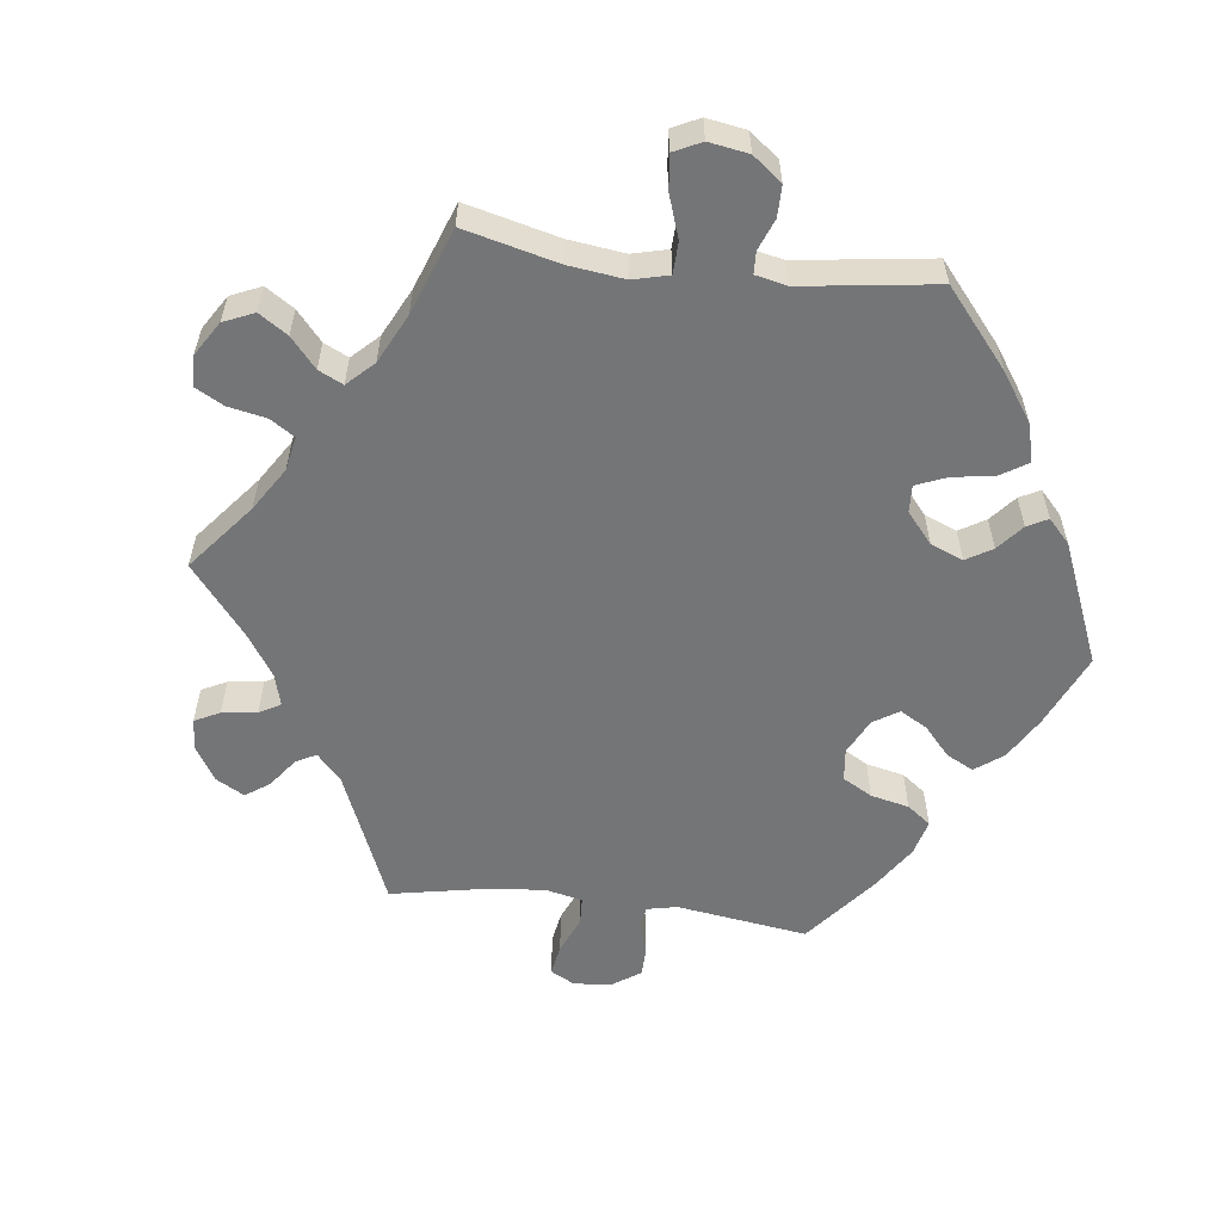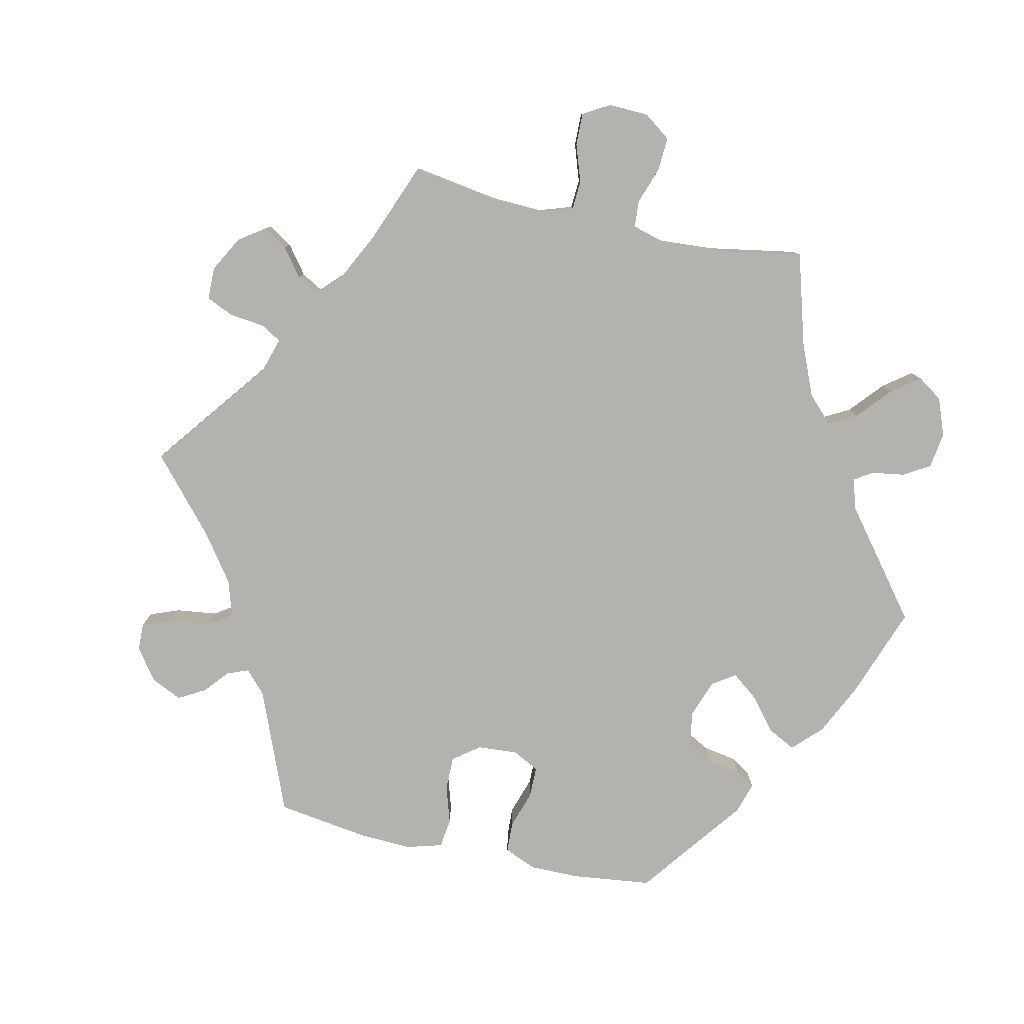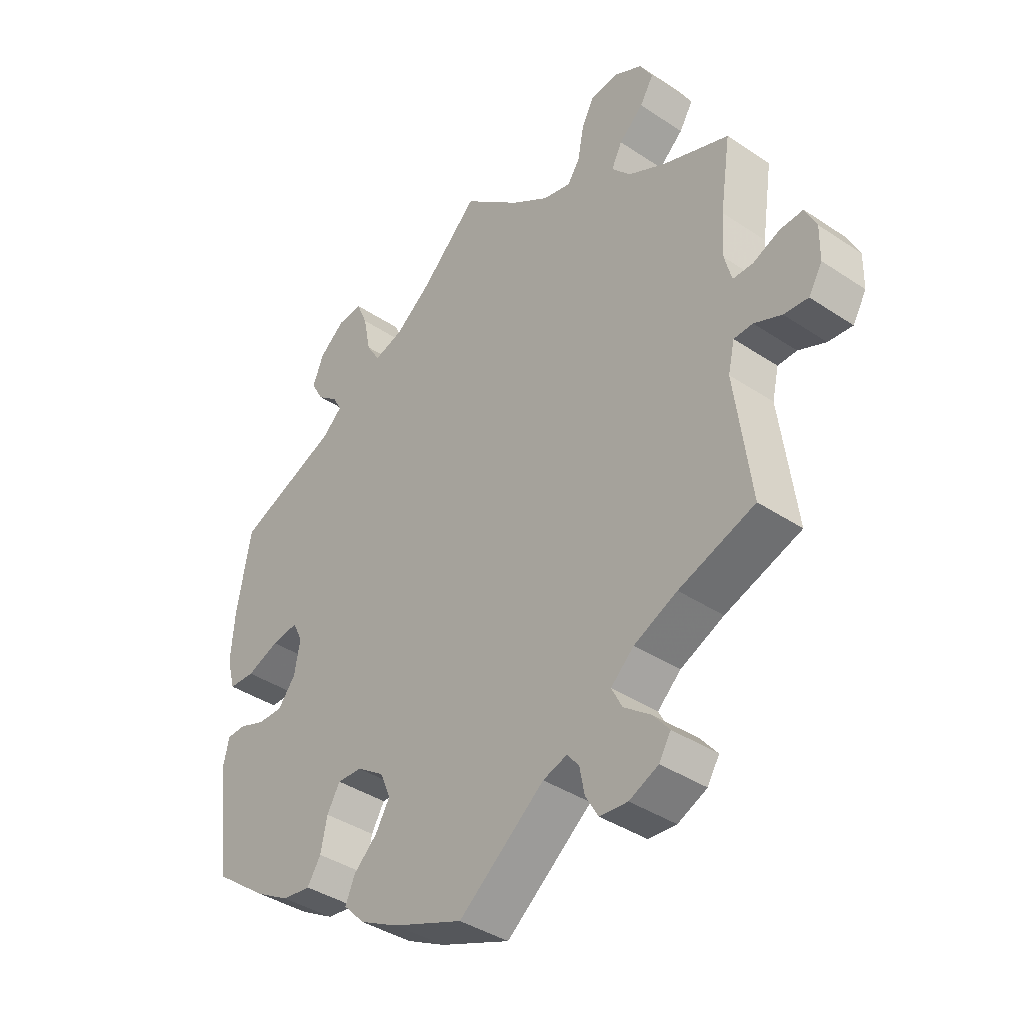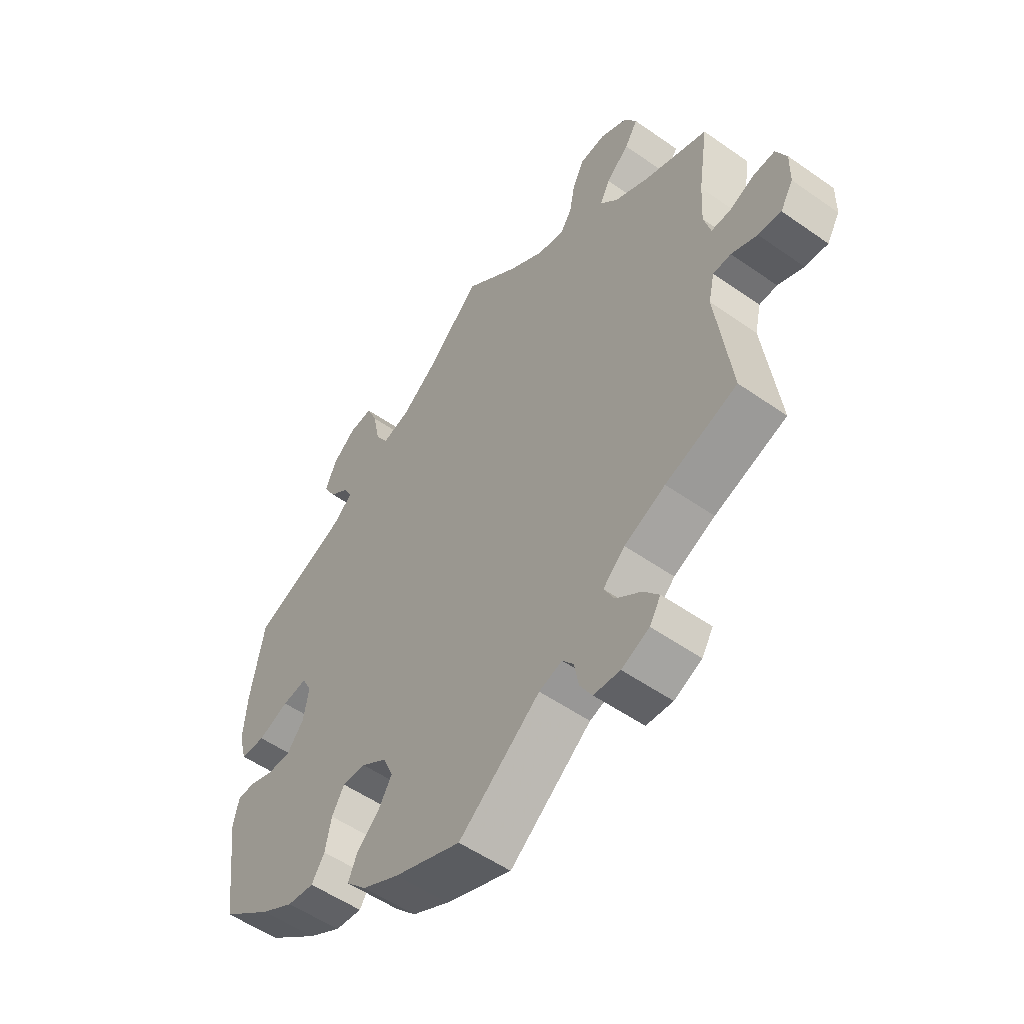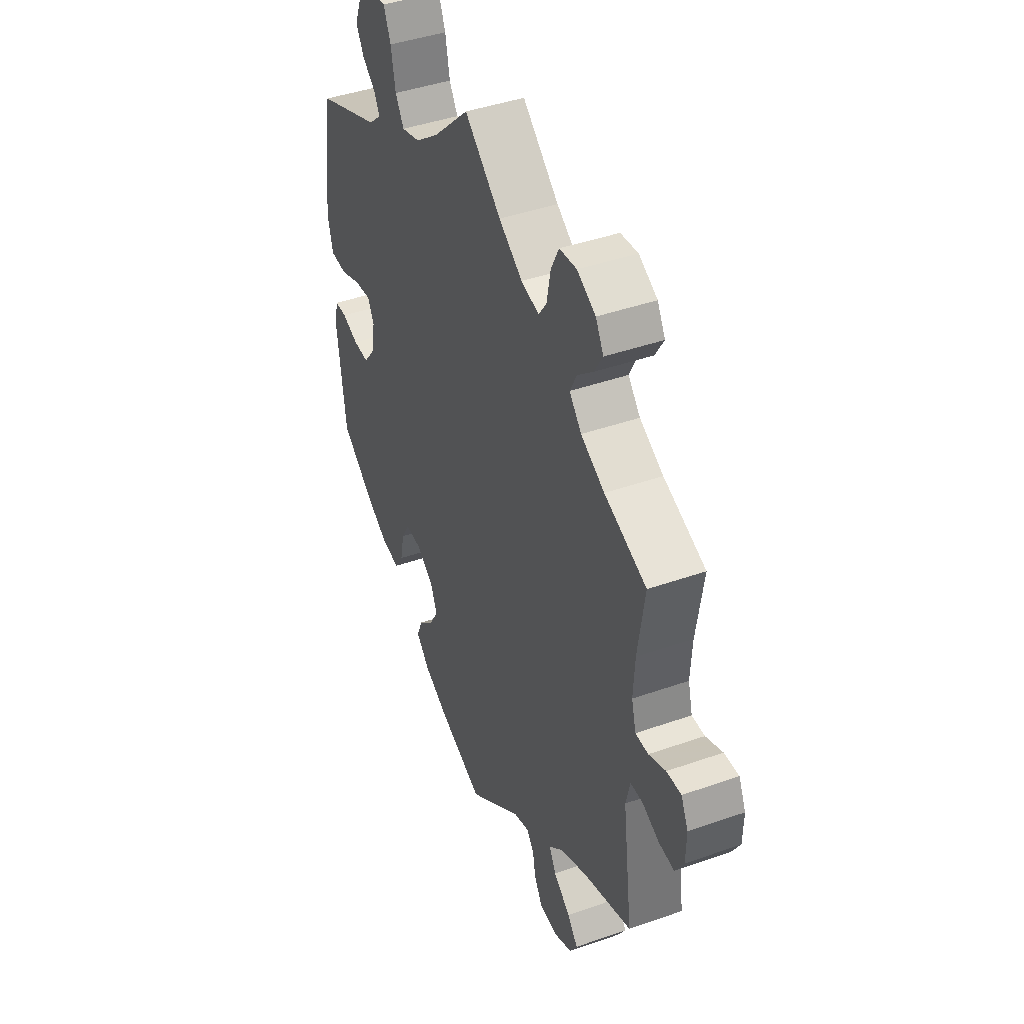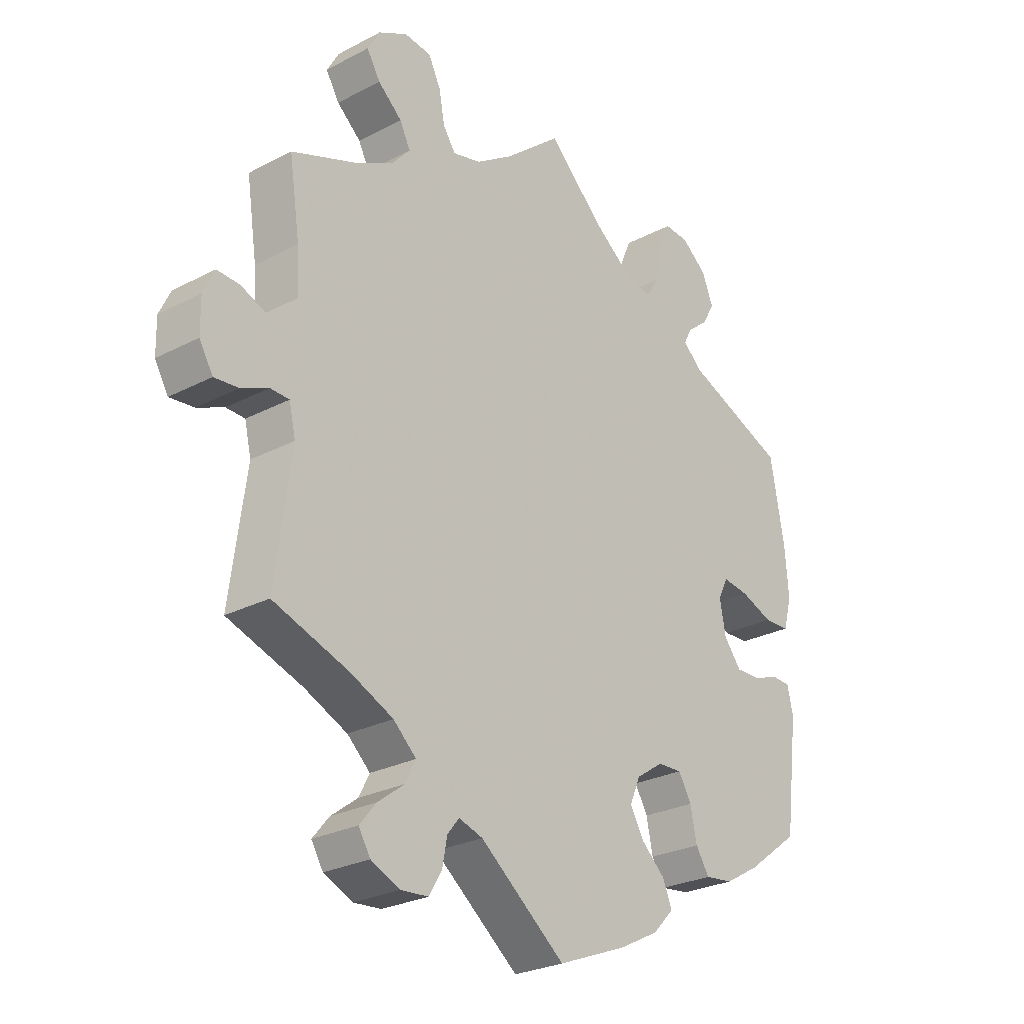
<metadata>
{"format":"obj","ext":"obj","renderer":"f3d","projection":"perspective","resolution":1024,"background":"white","views":[{"elev":-56.5,"azim":22.8,"up":"+Y"},{"elev":-79.7,"azim":-42.4,"up":"+Y"},{"elev":-39.3,"azim":-129.8,"up":"+Z"},{"elev":-53.8,"azim":-126.8,"up":"+Z"},{"elev":42.9,"azim":-112.7,"up":"+Z"},{"elev":-26.5,"azim":-50.6,"up":"+Z"}]}
</metadata>
<code>
v 0.524 0.07 0.155
v 0.53 0.07 0.075
v 0.516 0.07 0.023
v 0.472 0.07 0.021
v 0.417 0.07 0.042
v 0.372 0.07 0.048
v 0.355 0.07 0.014
v 0.365 0.07 -0.041
v 0.395 0.07 -0.079
v 0.437 0.07 -0.078
v 0.481 0.07 -0.062
v 0.513 0.07 -0.063
v 0.523 0.07 -0.107
v 0.5 0.07 -0.289
v 0.41 0.07 -0.356
v 0.351 0.07 -0.39
v 0.303 0.07 -0.396
v 0.28 0.07 -0.36
v 0.269 0.07 -0.307
v 0.247 0.07 -0.269
v 0.205 0.07 -0.271
v 0.159 0.07 -0.302
v 0.141 0.07 -0.344
v 0.165 0.07 -0.385
v 0.205 0.07 -0.422
v 0.221 0.07 -0.46
v 0.185 0.07 -0.497
v 0.119 0.07 -0.531
v 0 0.07 -0.578
v -0.145 0.07 -0.464
v -0.186 0.07 -0.451
v -0.206 0.07 -0.476
v -0.214 0.07 -0.519
v -0.236 0.07 -0.556
v -0.283 0.07 -0.56
v -0.332 0.07 -0.538
v -0.352 0.07 -0.505
v -0.324 0.07 -0.471
v -0.279 0.07 -0.437
v -0.261 0.07 -0.402
v -0.3 0.07 -0.366
v -0.373 0.07 -0.333
v -0.501 0.07 -0.289
v -0.474 0.07 -0.086
v -0.485 0.07 -0.038
v -0.517 0.07 -0.037
v -0.563 0.07 -0.057
v -0.604 0.07 -0.061
v -0.627 0.07 -0.022
v -0.628 0.07 0.034
v -0.609 0.07 0.074
v -0.57 0.07 0.072
v -0.525 0.07 0.053
v -0.491 0.07 0.053
v -0.479 0.07 0.098
v -0.483 0.07 0.169
v -0.501 0.07 0.289
v -0.389 0.07 0.332
v -0.326 0.07 0.365
v -0.294 0.07 0.401
v -0.312 0.07 0.437
v -0.353 0.07 0.473
v -0.376 0.07 0.511
v -0.355 0.07 0.548
v -0.306 0.07 0.574
v -0.26 0.07 0.569
v -0.239 0.07 0.527
v -0.229 0.07 0.474
v -0.208 0.07 0.443
v -0.16 0.07 0.455
v -0.097 0.07 0.497
v 0 0.07 0.578
v 0.096 0.07 0.486
v 0.158 0.07 0.439
v 0.207 0.07 0.425
v 0.23 0.07 0.462
v 0.242 0.07 0.523
v 0.261 0.07 0.567
v 0.303 0.07 0.564
v 0.346 0.07 0.529
v 0.365 0.07 0.482
v 0.344 0.07 0.445
v 0.308 0.07 0.416
v 0.294 0.07 0.389
v 0.327 0.07 0.359
v 0.5 0.07 0.289
v 0.524 0 0.155
v 0.53 0 0.075
v 0.516 0 0.023
v 0.472 0 0.021
v 0.417 0 0.042
v 0.372 0 0.048
v 0.355 0 0.014
v 0.365 0 -0.041
v 0.395 0 -0.079
v 0.437 0 -0.078
v 0.481 0 -0.062
v 0.513 0 -0.063
v 0.523 0 -0.107
v 0.5 0 -0.289
v 0.41 0 -0.356
v 0.351 0 -0.39
v 0.303 0 -0.396
v 0.28 0 -0.36
v 0.269 0 -0.307
v 0.247 0 -0.269
v 0.205 0 -0.271
v 0.159 0 -0.302
v 0.141 0 -0.344
v 0.165 0 -0.385
v 0.205 0 -0.422
v 0.221 0 -0.46
v 0.185 0 -0.497
v 0.119 0 -0.531
v 0 0 -0.578
v -0.145 0 -0.464
v -0.186 0 -0.451
v -0.206 0 -0.476
v -0.214 0 -0.519
v -0.236 0 -0.556
v -0.283 0 -0.56
v -0.332 0 -0.538
v -0.352 0 -0.505
v -0.324 0 -0.471
v -0.279 0 -0.437
v -0.261 0 -0.402
v -0.3 0 -0.366
v -0.373 0 -0.333
v -0.501 0 -0.289
v -0.474 0 -0.086
v -0.485 0 -0.038
v -0.517 0 -0.037
v -0.563 0 -0.057
v -0.604 0 -0.061
v -0.627 0 -0.022
v -0.628 0 0.034
v -0.609 0 0.074
v -0.57 0 0.072
v -0.525 0 0.053
v -0.491 0 0.053
v -0.479 0 0.098
v -0.483 0 0.169
v -0.501 0 0.289
v -0.389 0 0.332
v -0.326 0 0.365
v -0.294 0 0.401
v -0.312 0 0.437
v -0.353 0 0.473
v -0.376 0 0.511
v -0.355 0 0.548
v -0.306 0 0.574
v -0.26 0 0.569
v -0.239 0 0.527
v -0.229 0 0.474
v -0.208 0 0.443
v -0.16 0 0.455
v -0.097 0 0.497
v 0 0 0.578
v 0.096 0 0.486
v 0.158 0 0.439
v 0.207 0 0.425
v 0.23 0 0.462
v 0.242 0 0.523
v 0.261 0 0.567
v 0.303 0 0.564
v 0.346 0 0.529
v 0.365 0 0.482
v 0.344 0 0.445
v 0.308 0 0.416
v 0.294 0 0.389
v 0.327 0 0.359
v 0.5 0 0.289
f 85 86 1 2
f 84 85 2 3
f 80 81 82 83
f 80 83 84
f 79 80 84
f 76 77 78 79
f 75 76 79 84
f 74 75 84 3
f 71 72 73
f 70 71 73 74
f 69 70 74 3
f 65 66 67 68
f 65 68 69
f 64 65 69
f 61 62 63 64
f 60 61 64 69
f 59 60 69 3
f 56 57 58
f 55 56 58 59
f 54 55 59
f 50 51 52 53
f 50 53 54
f 49 50 54
f 46 47 48 49
f 45 46 49 54
f 44 45 54 59
f 42 43 44 59
f 36 37 38 39
f 34 35 36 39
f 32 33 34 39
f 31 32 39 40
f 30 31 40 41
f 28 29 30
f 27 28 30 41
f 24 25 26 27
f 23 24 27 41
f 16 17 18 19
f 16 19 20
f 15 16 20
f 14 15 20
f 13 14 20
f 10 11 12 13
f 9 10 13 20
f 8 9 20 21
f 59 3 4 5
f 59 5 6
f 42 59 6 7
f 22 23 41 42
f 21 22 42
f 7 8 21 42
f 88 87 172 171
f 89 88 171 170
f 169 168 167 166
f 170 169 166
f 170 166 165
f 165 164 163 162
f 170 165 162 161
f 89 170 161 160
f 159 158 157
f 160 159 157 156
f 89 160 156 155
f 154 153 152 151
f 155 154 151
f 155 151 150
f 150 149 148 147
f 155 150 147 146
f 89 155 146 145
f 144 143 142
f 145 144 142 141
f 145 141 140
f 139 138 137 136
f 140 139 136
f 140 136 135
f 135 134 133 132
f 140 135 132 131
f 145 140 131 130
f 145 130 129 128
f 125 124 123 122
f 125 122 121 120
f 125 120 119 118
f 126 125 118 117
f 127 126 117 116
f 116 115 114
f 127 116 114 113
f 113 112 111 110
f 127 113 110 109
f 105 104 103 102
f 106 105 102
f 106 102 101
f 106 101 100
f 106 100 99
f 99 98 97 96
f 106 99 96 95
f 107 106 95 94
f 91 90 89 145
f 92 91 145
f 93 92 145 128
f 128 127 109 108
f 128 108 107
f 128 107 94 93
f 1 87 88 2
f 2 88 89 3
f 3 89 90 4
f 4 90 91 5
f 5 91 92 6
f 6 92 93 7
f 7 93 94 8
f 8 94 95 9
f 9 95 96 10
f 10 96 97 11
f 11 97 98 12
f 12 98 99 13
f 13 99 100 14
f 14 100 101 15
f 15 101 102 16
f 16 102 103 17
f 17 103 104 18
f 18 104 105 19
f 19 105 106 20
f 20 106 107 21
f 21 107 108 22
f 22 108 109 23
f 23 109 110 24
f 24 110 111 25
f 25 111 112 26
f 26 112 113 27
f 27 113 114 28
f 28 114 115 29
f 29 115 116 30
f 30 116 117 31
f 31 117 118 32
f 32 118 119 33
f 33 119 120 34
f 34 120 121 35
f 35 121 122 36
f 36 122 123 37
f 37 123 124 38
f 38 124 125 39
f 39 125 126 40
f 40 126 127 41
f 41 127 128 42
f 42 128 129 43
f 43 129 130 44
f 44 130 131 45
f 45 131 132 46
f 46 132 133 47
f 47 133 134 48
f 48 134 135 49
f 49 135 136 50
f 50 136 137 51
f 51 137 138 52
f 52 138 139 53
f 53 139 140 54
f 54 140 141 55
f 55 141 142 56
f 56 142 143 57
f 57 143 144 58
f 58 144 145 59
f 59 145 146 60
f 60 146 147 61
f 61 147 148 62
f 62 148 149 63
f 63 149 150 64
f 64 150 151 65
f 65 151 152 66
f 66 152 153 67
f 67 153 154 68
f 68 154 155 69
f 69 155 156 70
f 70 156 157 71
f 71 157 158 72
f 72 158 159 73
f 73 159 160 74
f 74 160 161 75
f 75 161 162 76
f 76 162 163 77
f 77 163 164 78
f 78 164 165 79
f 79 165 166 80
f 80 166 167 81
f 81 167 168 82
f 82 168 169 83
f 83 169 170 84
f 84 170 171 85
f 85 171 172 86
f 86 172 87 1

</code>
